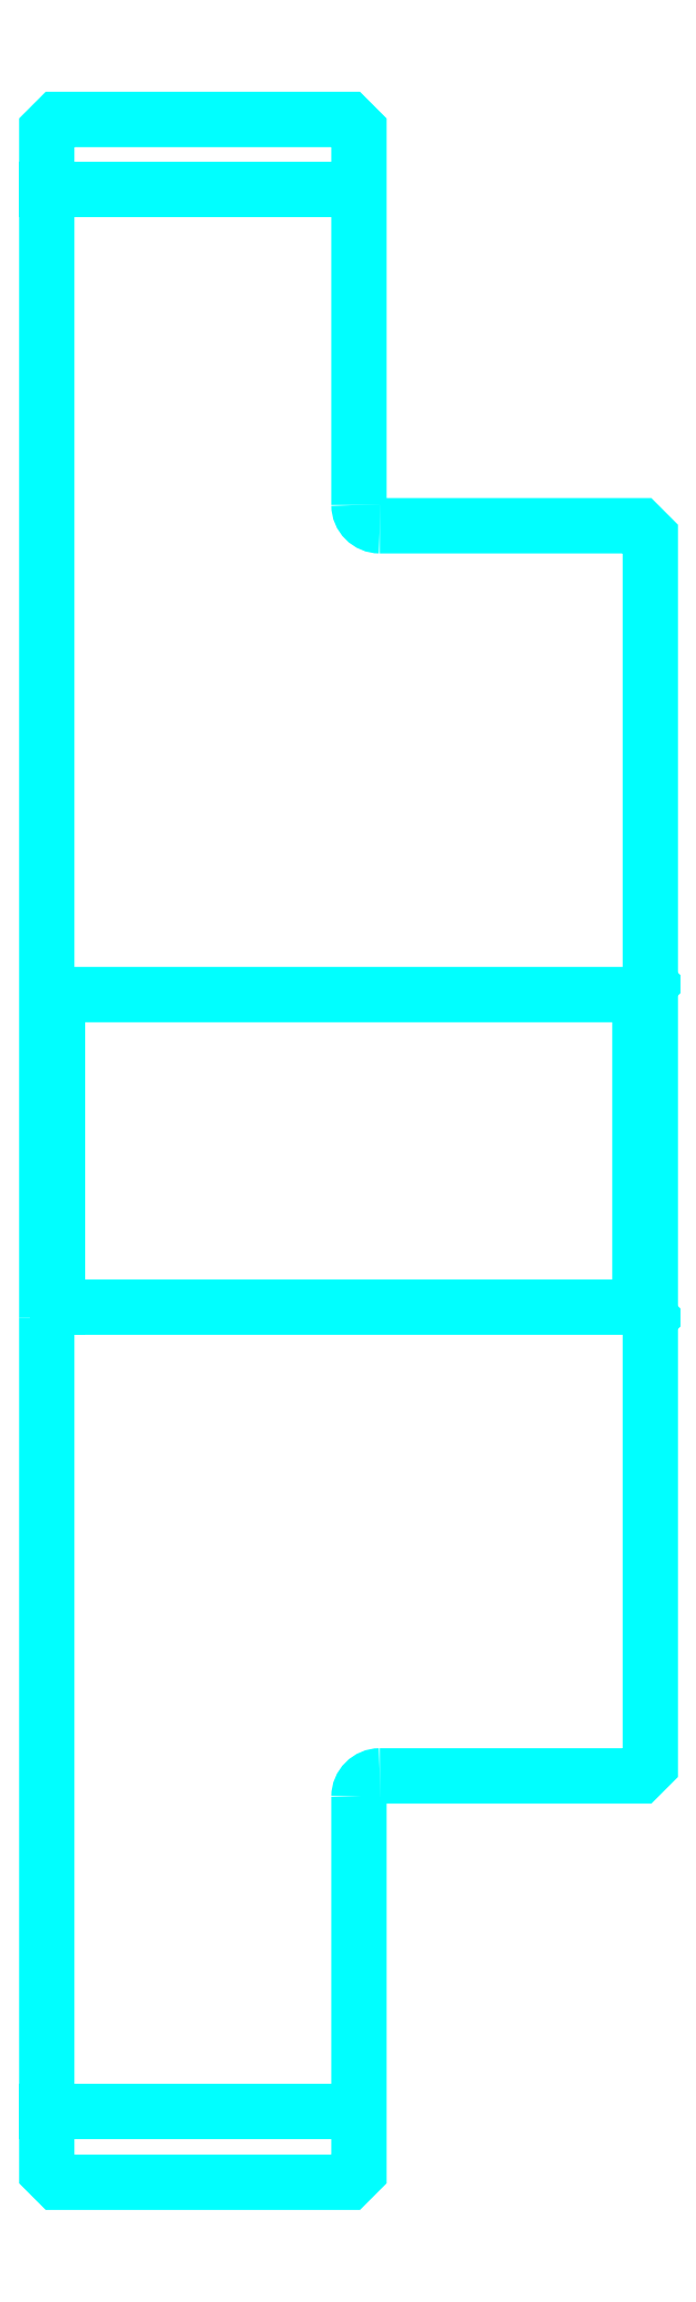
<metadata>
{"format":"dxf","ext":"dxf","renderer":"ezdxf+matplotlib","layout":"modelspace","background":"white","min_lineweight":24,"dpi":150}
</metadata>
<code>
0
SECTION
2
ENTITIES
0
LINE
8
0
10
156.7
20
203.8
30
0
11
171.7
21
203.8
31
0
0
LINE
8
0
10
156.7
20
111.6
30
0
11
171.7
21
111.6
31
0
0
LINE
8
0
10
185.2
20
150.2
30
0
11
185.7
21
149.7
31
0
0
LINE
8
0
10
185.2
20
165.2
30
0
11
185.7
21
165.7
31
0
0
LINE
8
0
10
157.2
20
165.2
30
0
11
157.2
21
150.2
31
0
0
POLYLINE
8
0
66
1
10
0
20
0
30
0
70
2
0
VERTEX
8
0
10
156.7
20
149.7
30
0
70
0
0
VERTEX
8
0
10
157.2
20
150.2
30
0
70
0
0
VERTEX
8
0
10
185.2
20
150.2
30
0
70
0
0
VERTEX
8
0
10
185.2
20
165.2
30
0
70
0
0
VERTEX
8
0
10
157.2
20
165.2
30
0
70
0
0
VERTEX
8
0
10
156.7
20
165.7
30
0
70
0
0
SEQEND
8
0
0
ARC
8
0
10
172.7
20
188.7
30
0
40
1
50
180
51
270
0
ARC
8
0
10
172.7
20
126.7
30
0
40
1
50
90
51
180
0
POLYLINE
8
0
66
1
10
0
20
0
30
0
70
2
0
VERTEX
8
0
10
156.7
20
149.7
30
0
70
0
0
VERTEX
8
0
10
156.7
20
108.7
30
0
70
0
0
VERTEX
8
0
10
157.2
20
108.2
30
0
70
0
0
VERTEX
8
0
10
171.2
20
108.2
30
0
70
0
0
VERTEX
8
0
10
171.7
20
108.7
30
0
70
0
0
VERTEX
8
0
10
171.7
20
126.7
30
0
70
0
0
SEQEND
8
0
0
POLYLINE
8
0
66
1
10
0
20
0
30
0
70
2
0
VERTEX
8
0
10
172.7
20
127.7
30
0
70
0
0
VERTEX
8
0
10
185.2
20
127.7
30
0
70
0
0
VERTEX
8
0
10
185.7
20
128.2
30
0
70
0
0
VERTEX
8
0
10
185.7
20
187.2
30
0
70
0
0
VERTEX
8
0
10
185.2
20
187.7
30
0
70
0
0
VERTEX
8
0
10
172.7
20
187.7
30
0
70
0
0
SEQEND
8
0
0
POLYLINE
8
0
66
1
10
0
20
0
30
0
70
2
0
VERTEX
8
0
10
171.7
20
188.7
30
0
70
0
0
VERTEX
8
0
10
171.7
20
206.7
30
0
70
0
0
VERTEX
8
0
10
171.2
20
207.2
30
0
70
0
0
VERTEX
8
0
10
157.2
20
207.2
30
0
70
0
0
VERTEX
8
0
10
156.7
20
206.7
30
0
70
0
0
VERTEX
8
0
10
156.7
20
149.7
30
0
70
0
0
SEQEND
8
0
0
ENDSEC
0
EOF

</code>
